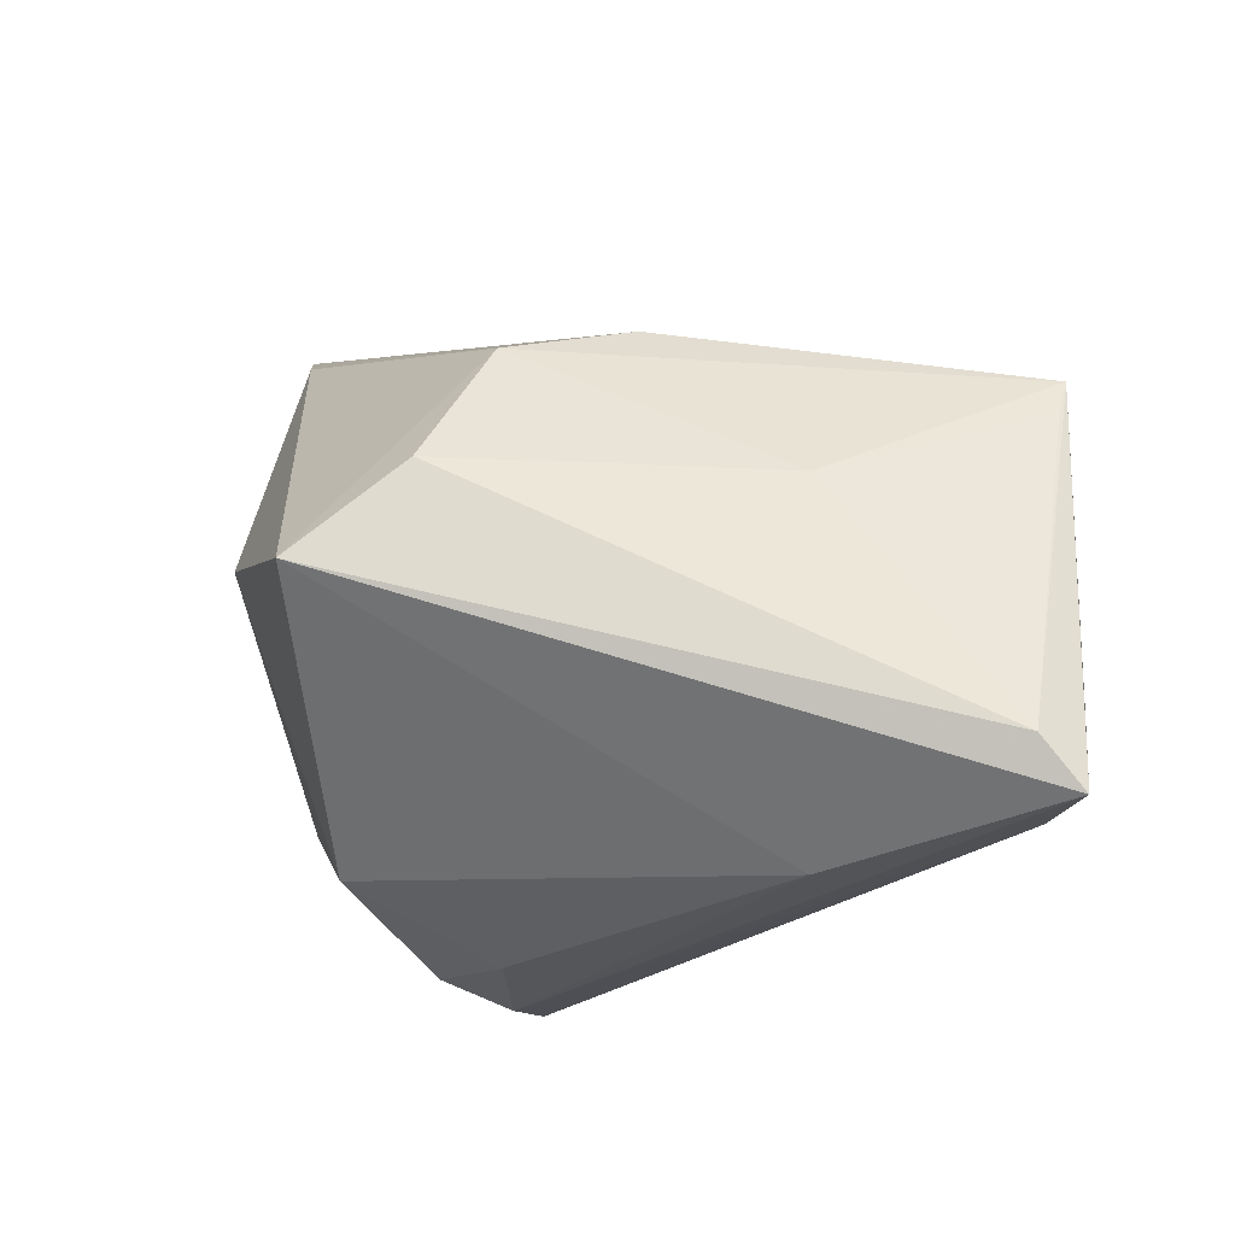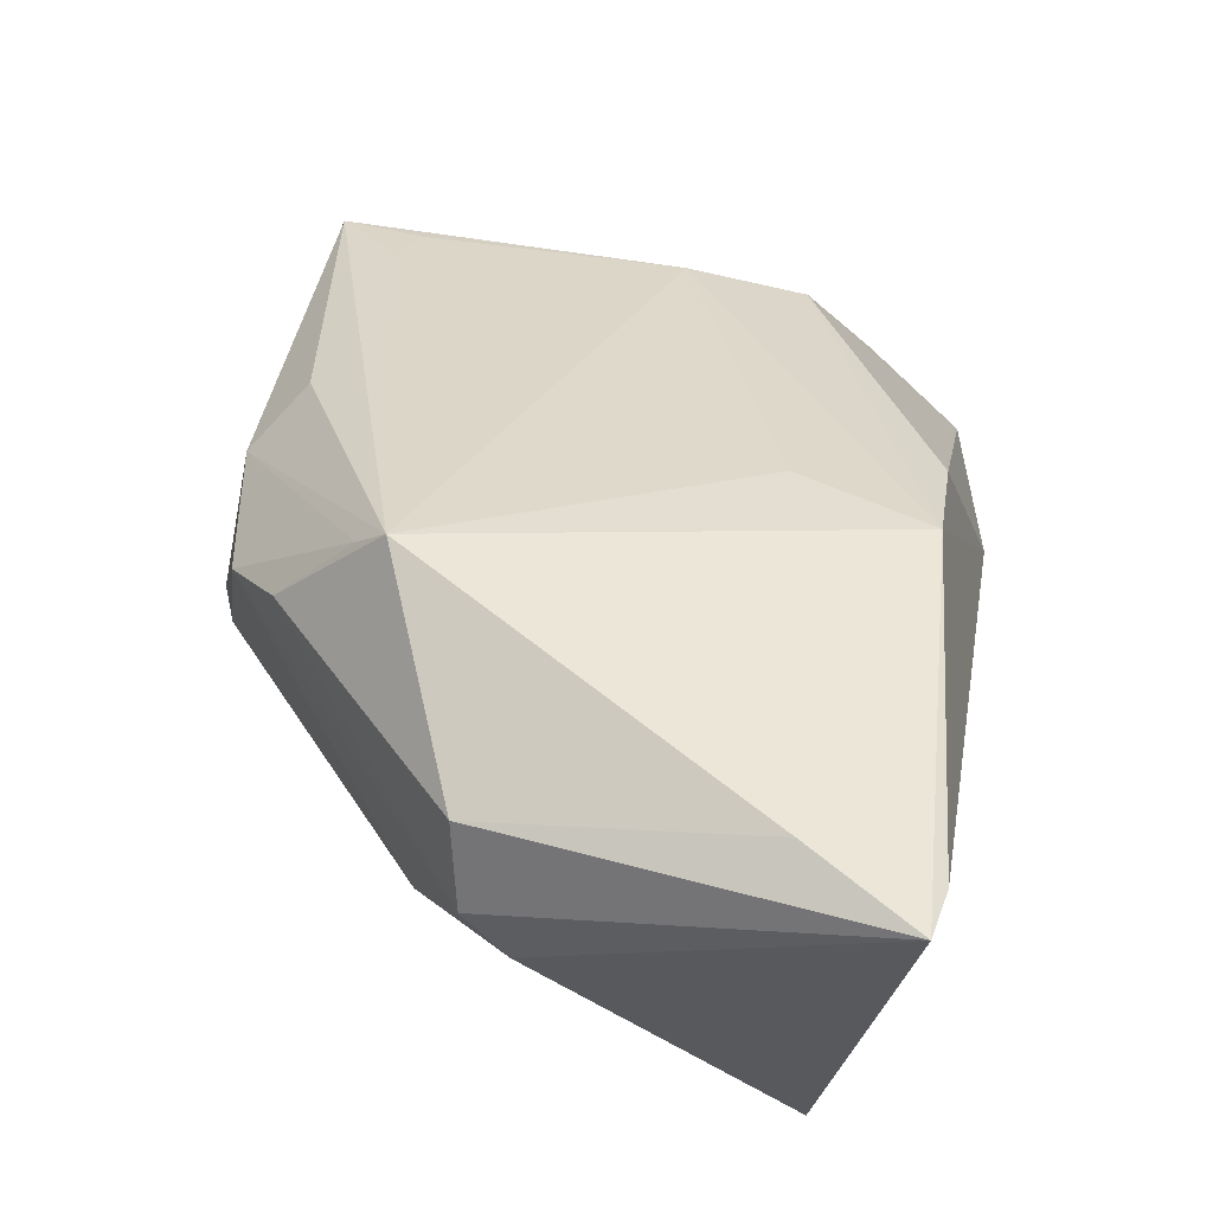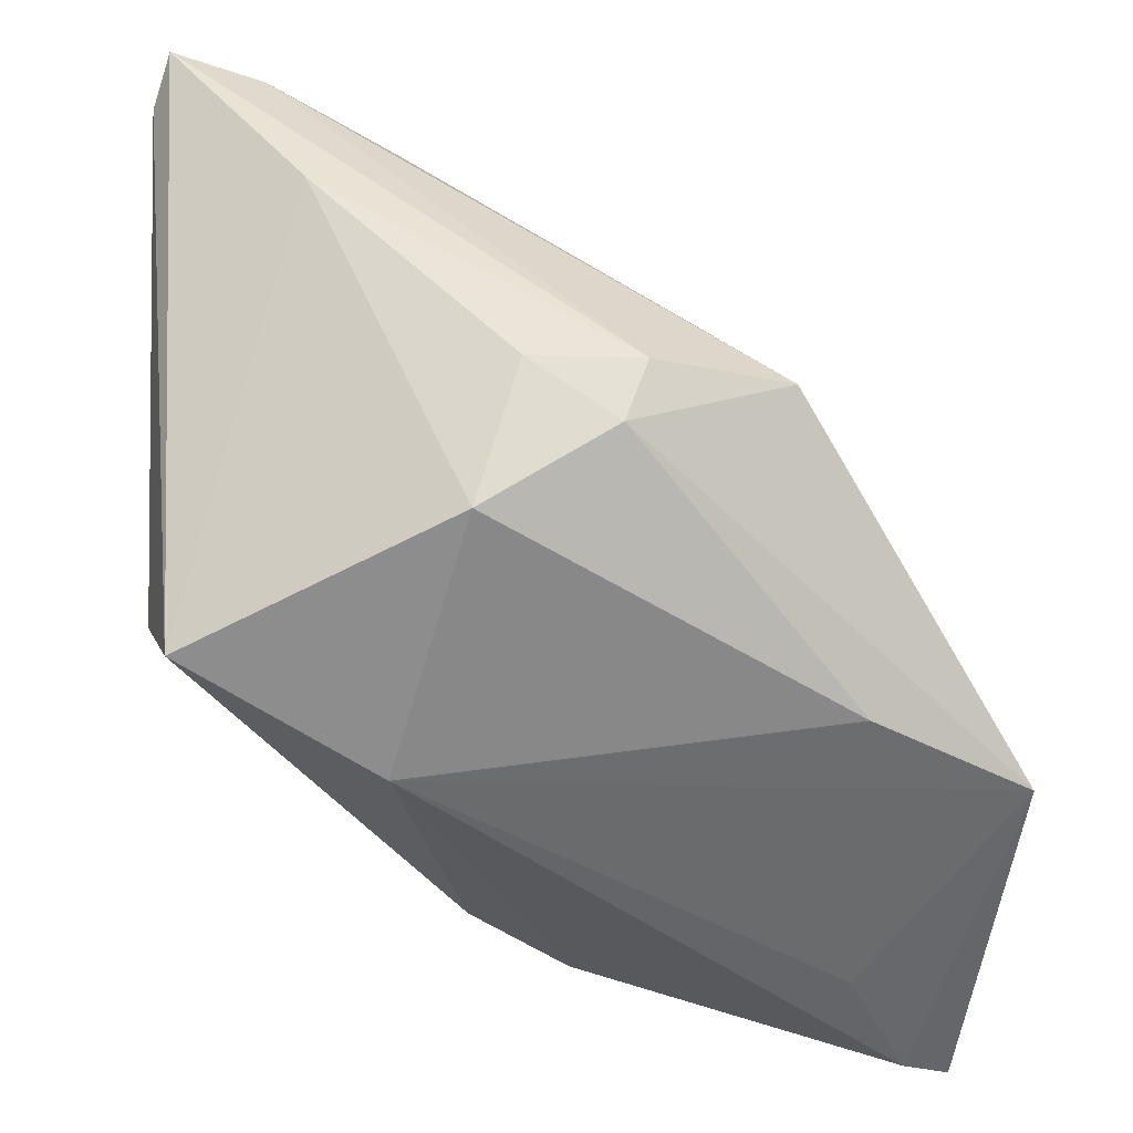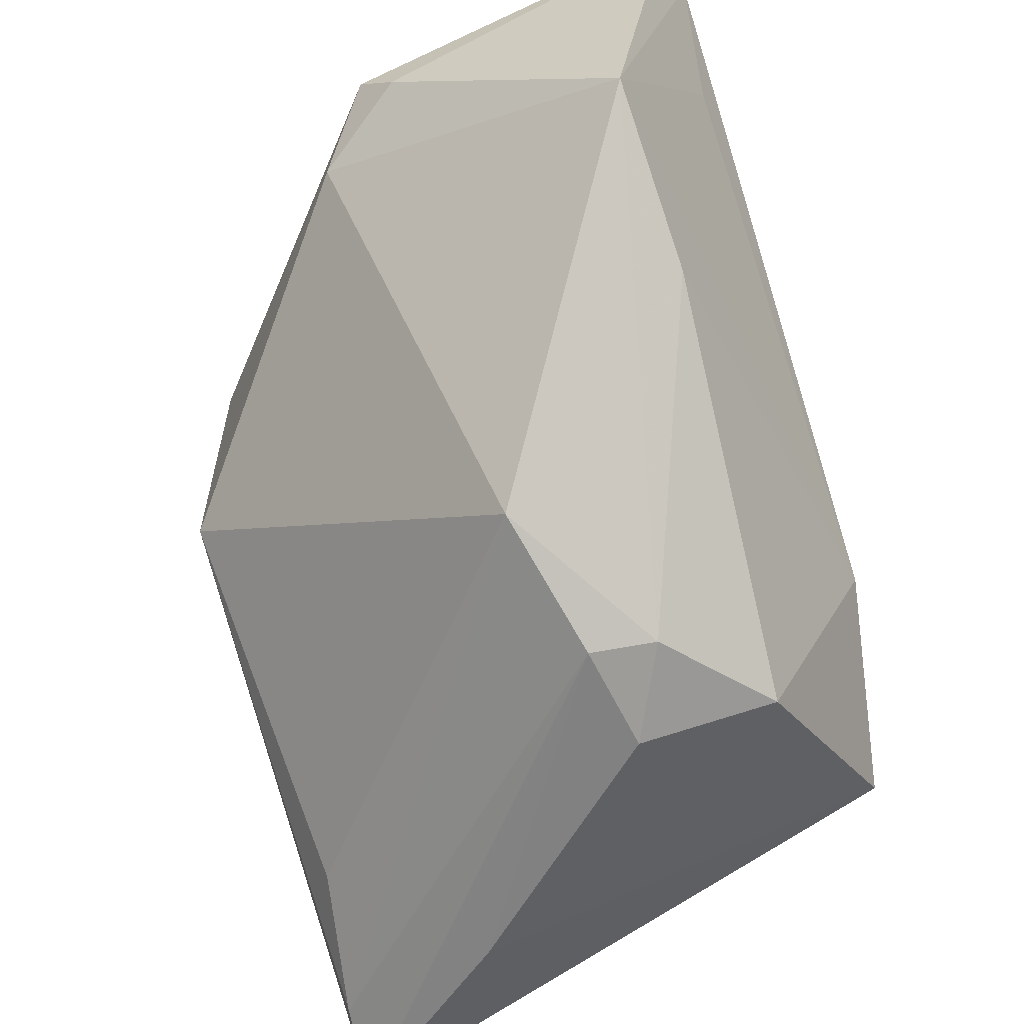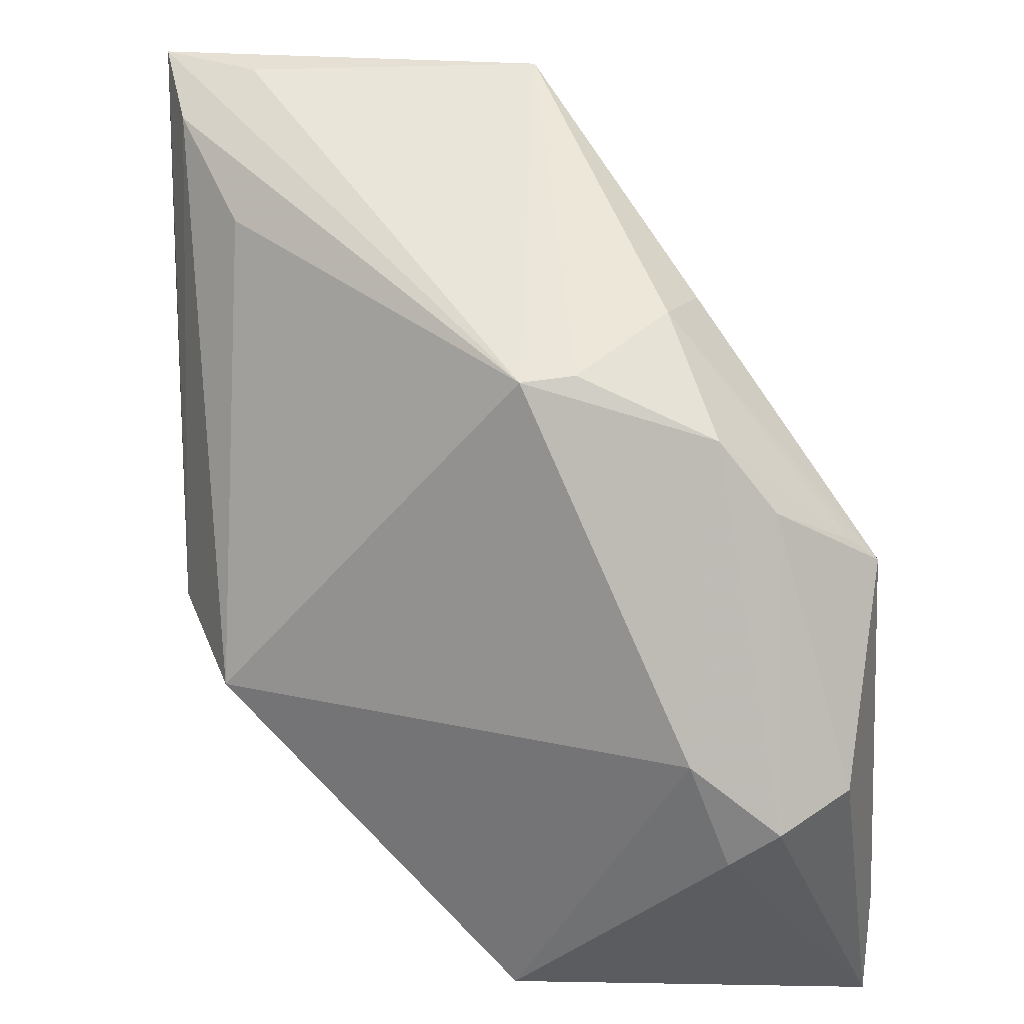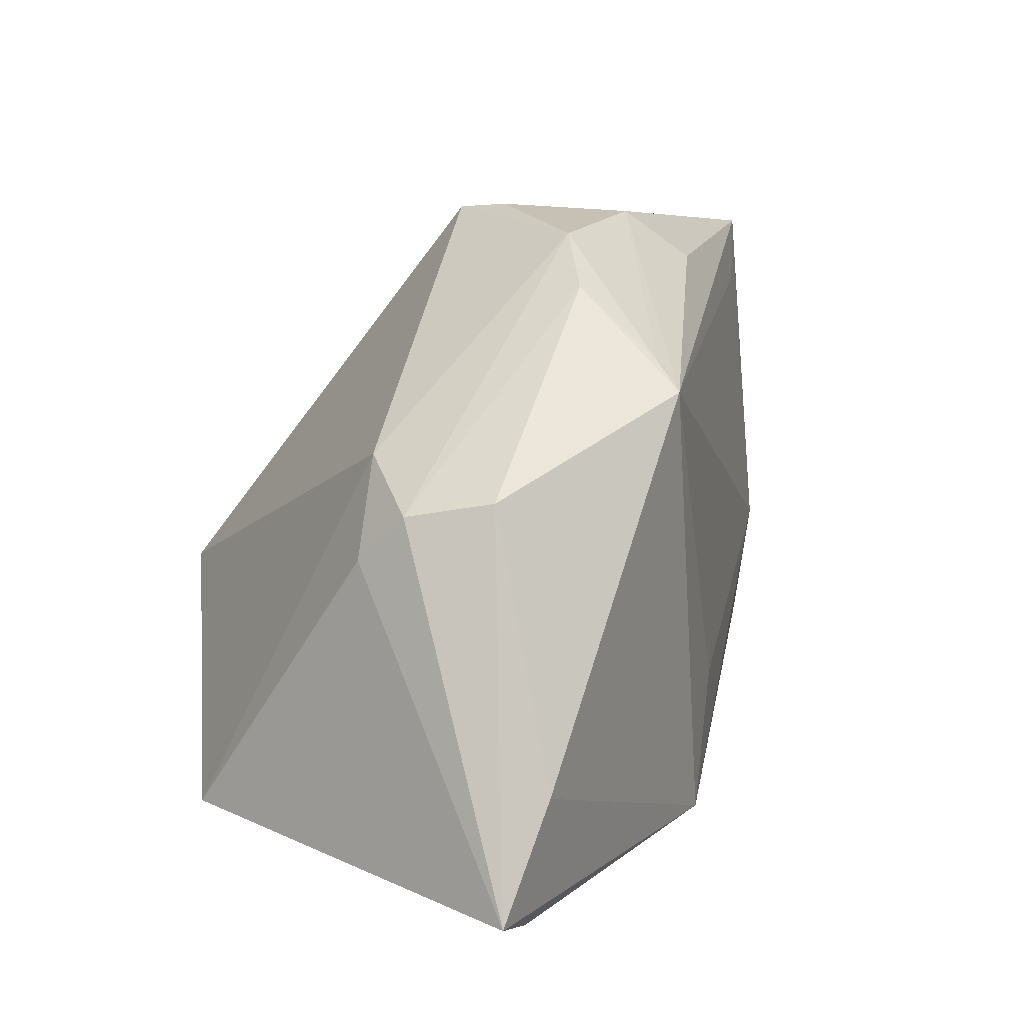
<metadata>
{"format":"obj","ext":"obj","renderer":"f3d","projection":"perspective","resolution":1024,"background":"white","views":[{"elev":-27.7,"azim":-94.9,"up":"+Y"},{"elev":59.2,"azim":101.5,"up":"+Y"},{"elev":-43.0,"azim":-6.8,"up":"+Z"},{"elev":-60.3,"azim":108.7,"up":"+Y"},{"elev":54.2,"azim":86.6,"up":"+Z"},{"elev":3.9,"azim":130.5,"up":"+Z"}]}
</metadata>
<code>
v -0.01603 -0.005737 -0.0322
v 0.01748 0.03492 0.01334
v 0.0169 0.032 0.01611
v -0.01937 -0.02712 0.02617
v 0.00821 0.0001934 0.03197
v 0.003425 0.02677 -0.02769
v 0.01347 0.01864 0.0284
v -0.03335 0.00551 -0.01217
v 0.02976 0.02124 -0.03118
v -0.03495 0.001143 0.03125
v -0.007946 -0.03566 -0.009735
v -0.0424 -0.02997 0.02573
v -0.03166 0.008782 -0.001021
v -0.0002144 0.01499 0.0313
v -0.03228 0.00629 0.02393
v -0.0004523 0.02552 -0.01492
v -0.0275 -0.03509 0.01174
v 0.03669 0.03566 -0.02105
v 0.01659 -0.03074 -0.004994
v 0.02547 -0.01077 -0.02559
v 0.01828 0.02396 0.02309
v -0.005736 0.01869 0.02681
v -0.02781 0.008709 0.02536
v 0.04167 0.02324 0.002739
v -0.03854 -0.00738 0.01113
v -0.007008 0.01952 -0.02746
v -0.03798 -0.007272 -0.01836
v 0.002851 -0.03527 -0.008271
v -0.01132 -0.03017 -0.02267
v 0.03657 0.01475 0.007845
v -0.03407 0.004391 0.0322
v 0.03737 0.03342 -0.0322
v -0.03557 -0.01495 -0.02801
v 0.0424 -0.002138 -0.02507
v 0.0424 0.01843 -0.001255
v 0.0424 0.03522 -0.03148
v -0.03631 -0.02497 0.03089
v -0.04127 -0.03415 0.02934
v 0.000888 -0.03349 -0.0144
v -0.03223 -0.03247 0.02835
v 0.007736 0.005526 0.03205
v 0.0377 0.03028 0.003995
f 19 39 34
f 34 30 19
f 19 30 5
f 5 4 19
f 34 39 20
f 39 29 20
f 42 2 21
f 23 2 13
f 35 30 34
f 35 34 36
f 11 29 39
f 40 5 38
f 40 4 5
f 40 19 4
f 36 6 18
f 18 6 2
f 42 36 18
f 18 2 42
f 13 2 16
f 16 6 13
f 2 6 16
f 13 6 8
f 27 25 8
f 8 33 27
f 38 5 37
f 12 25 27
f 12 33 38
f 27 33 12
f 15 23 13
f 24 36 42
f 24 35 36
f 30 35 24
f 42 21 24
f 29 11 17
f 38 33 17
f 17 33 29
f 39 19 28
f 28 11 39
f 28 17 11
f 38 17 28
f 28 40 38
f 19 40 28
f 1 20 29
f 29 33 1
f 1 9 34
f 34 20 1
f 26 8 6
f 33 8 26
f 6 1 26
f 26 1 33
f 3 21 2
f 2 23 31
f 31 22 2
f 23 15 31
f 31 37 5
f 38 37 31
f 31 12 38
f 31 8 25
f 13 8 31
f 31 15 13
f 22 31 14
f 2 22 14
f 14 3 2
f 32 6 36
f 32 1 6
f 9 1 32
f 36 34 32
f 34 9 32
f 25 12 10
f 10 31 25
f 12 31 10
f 5 30 7
f 21 3 7
f 3 14 7
f 30 24 7
f 7 24 21
f 5 7 41
f 41 7 14
f 41 31 5
f 41 14 31

</code>
